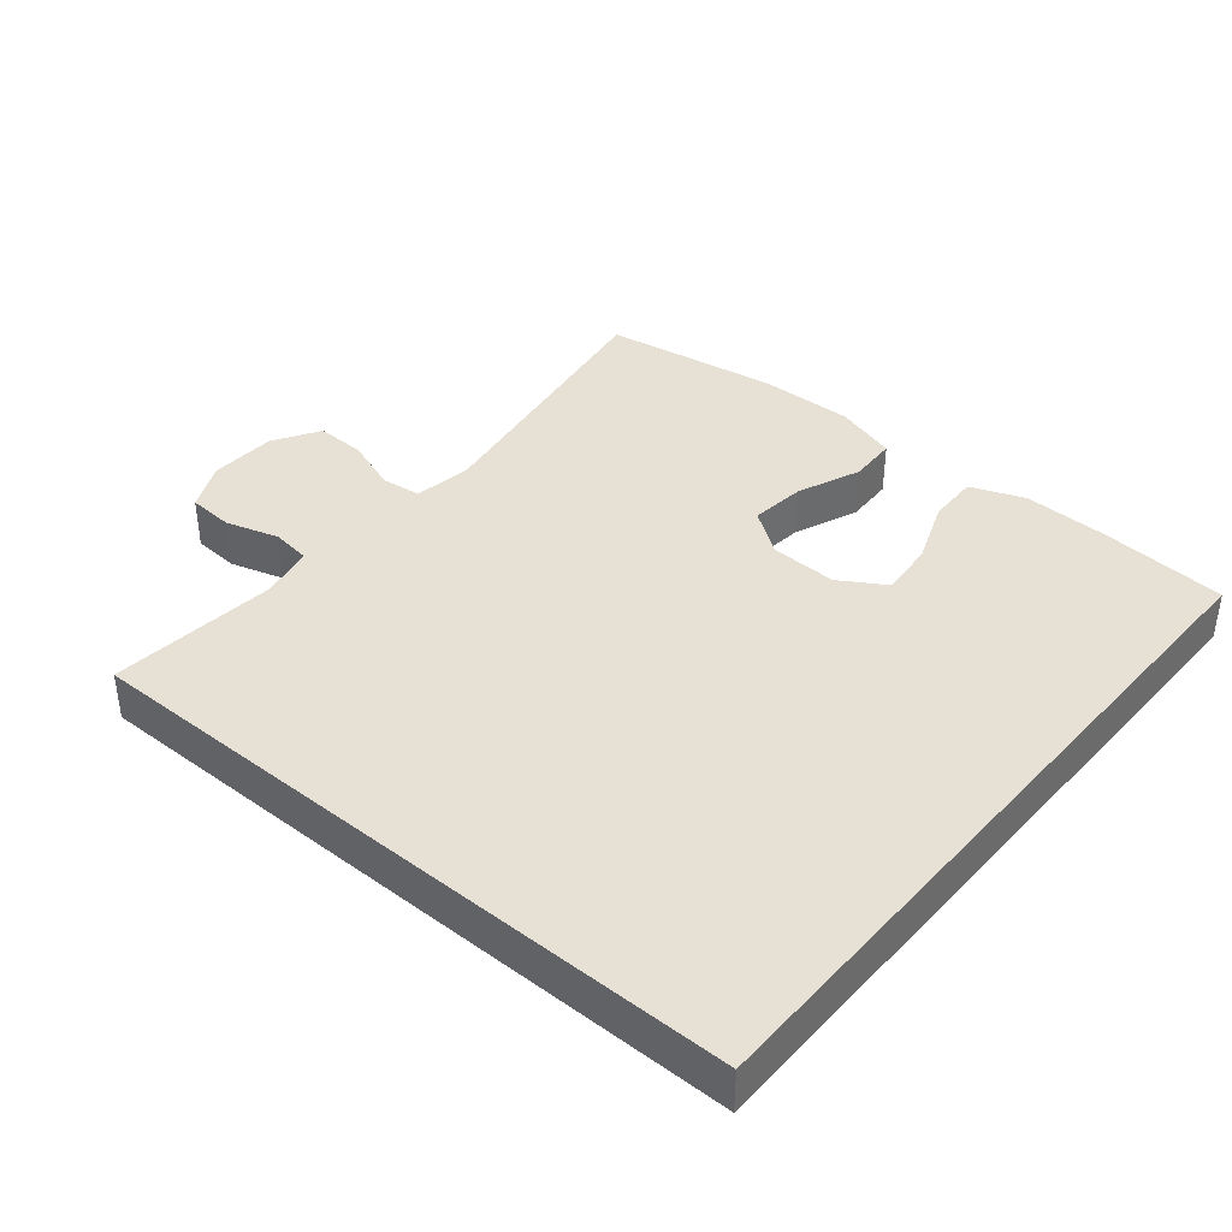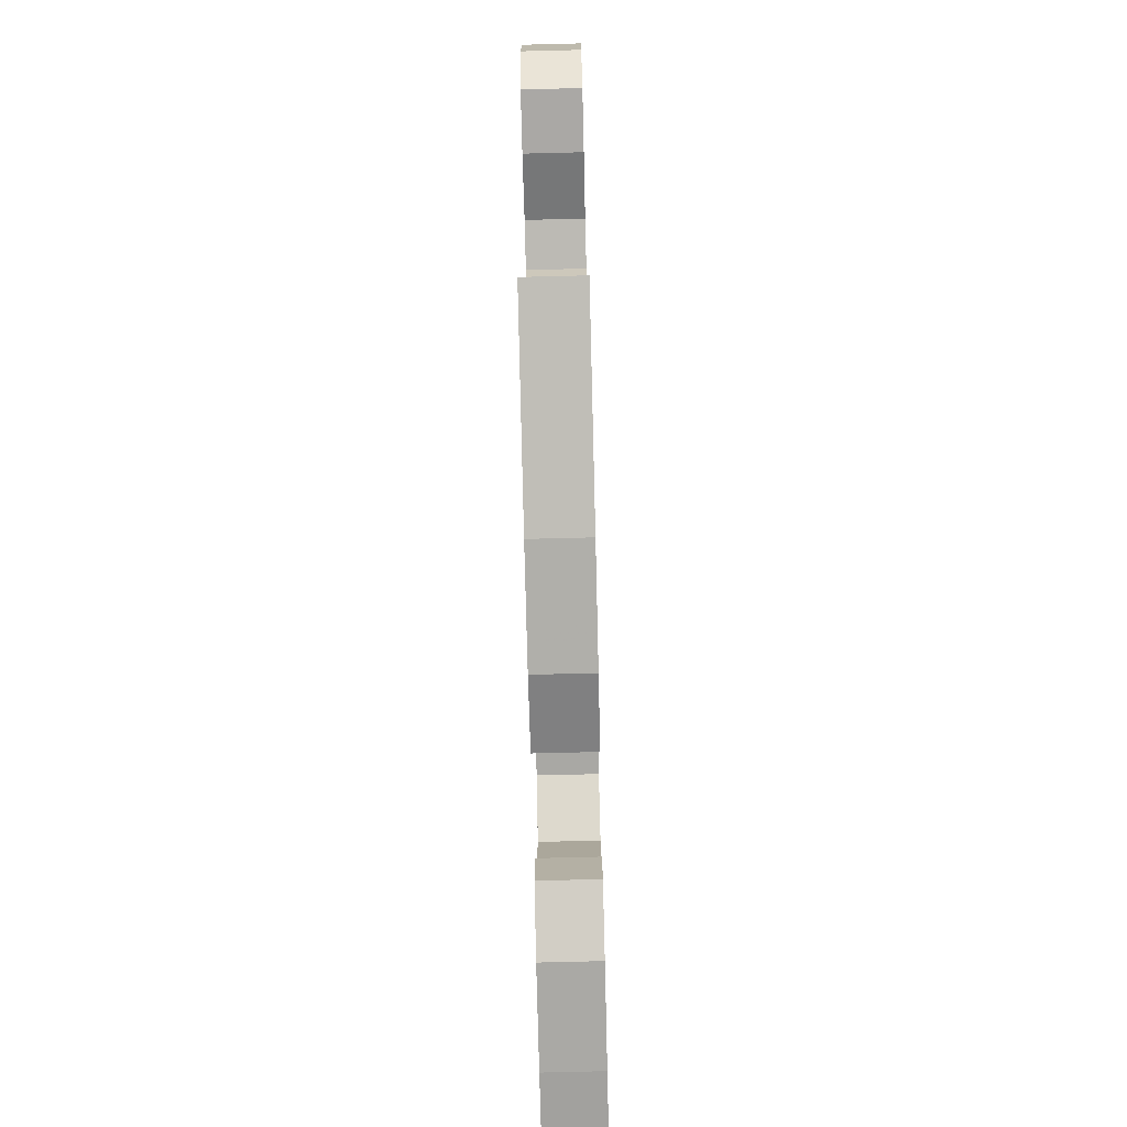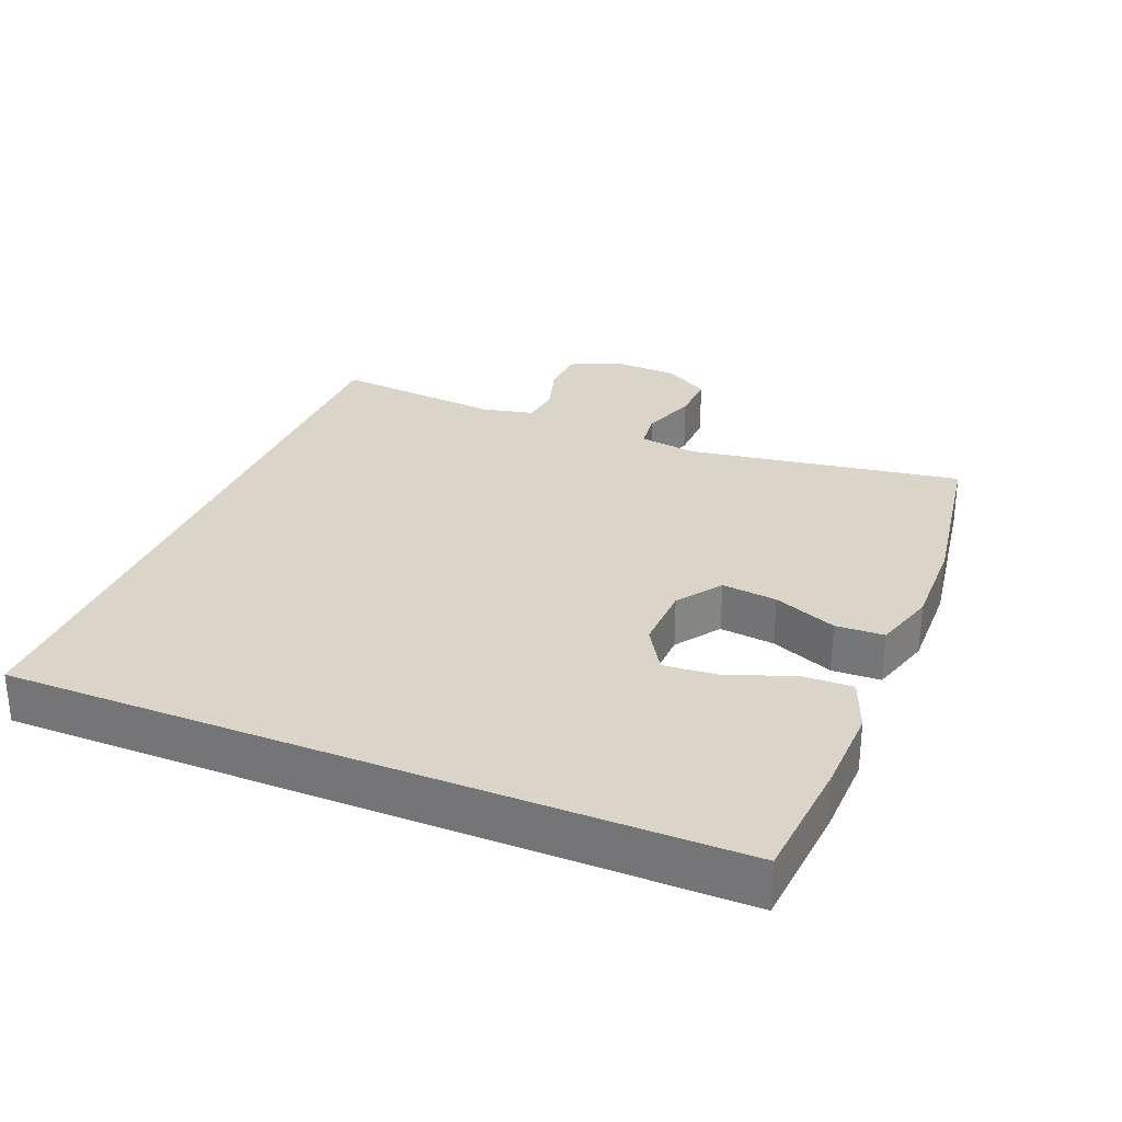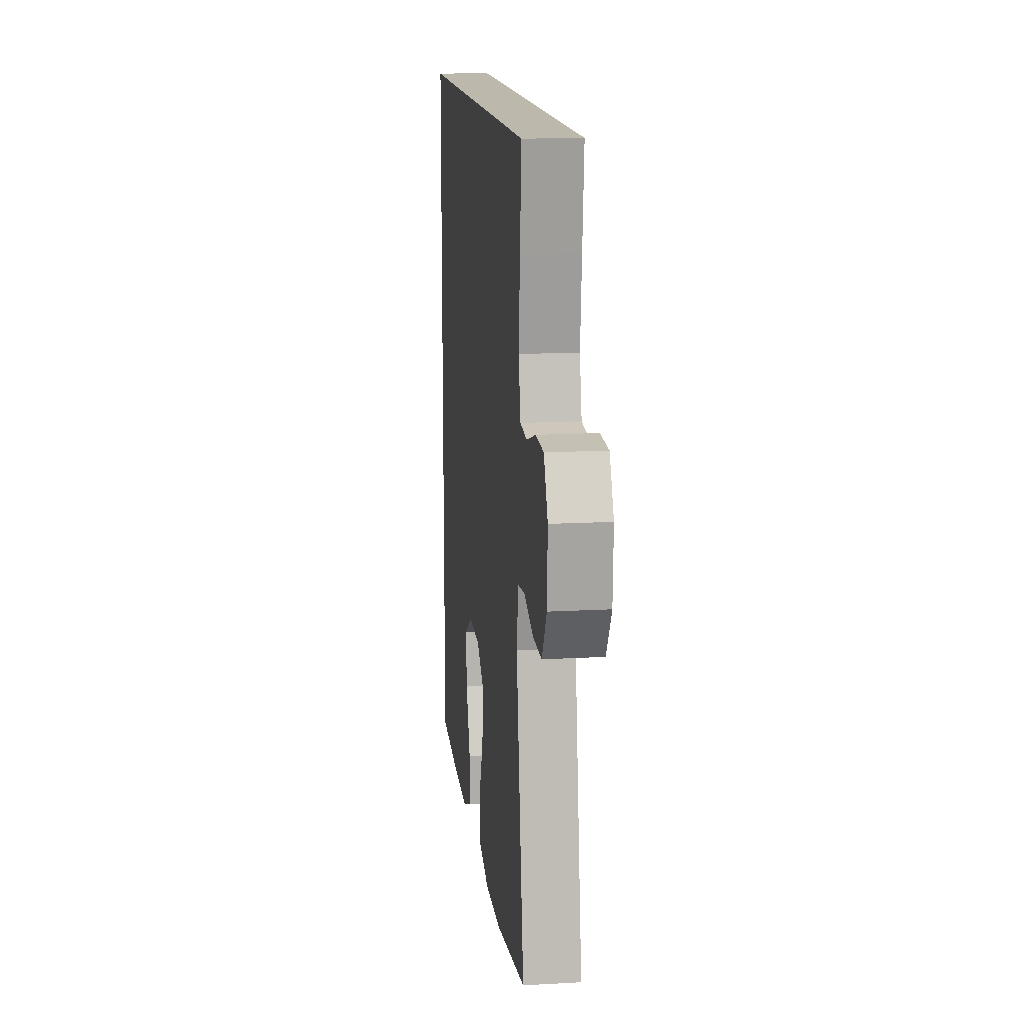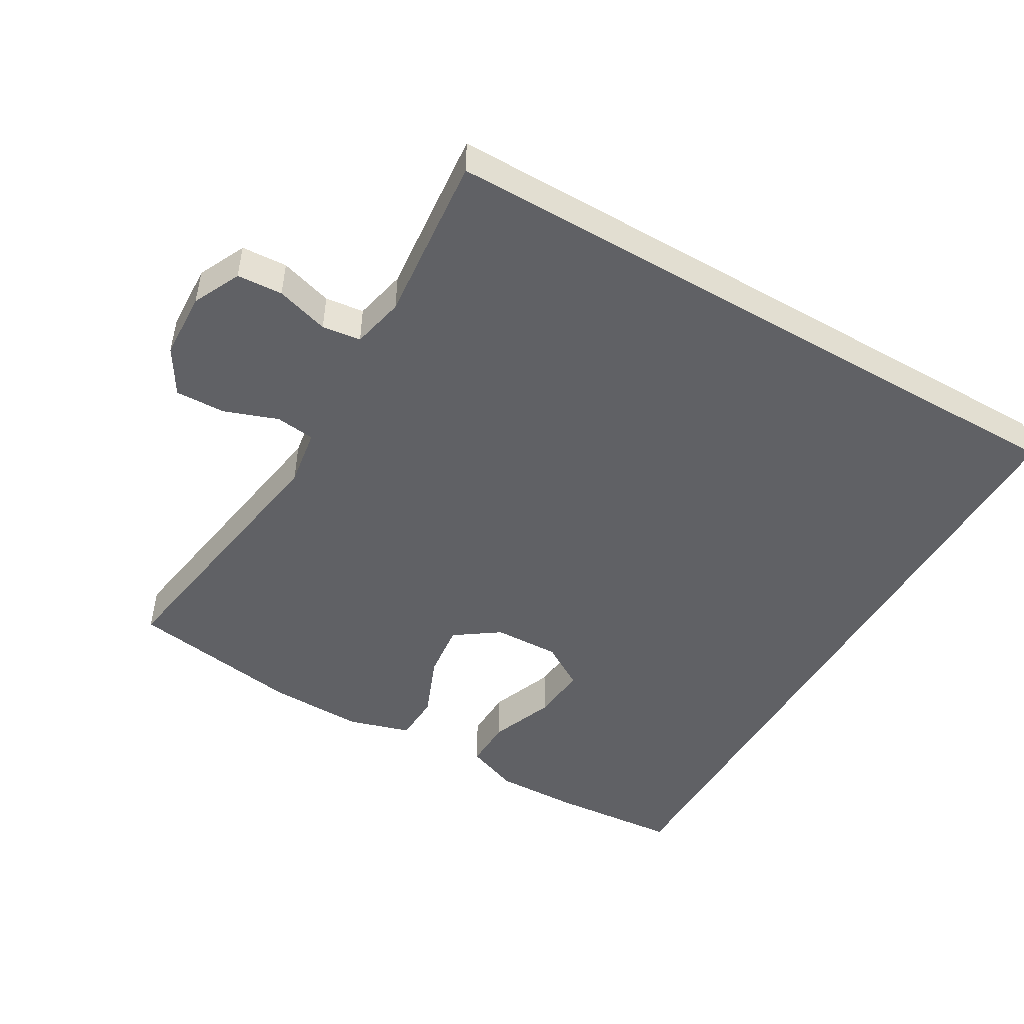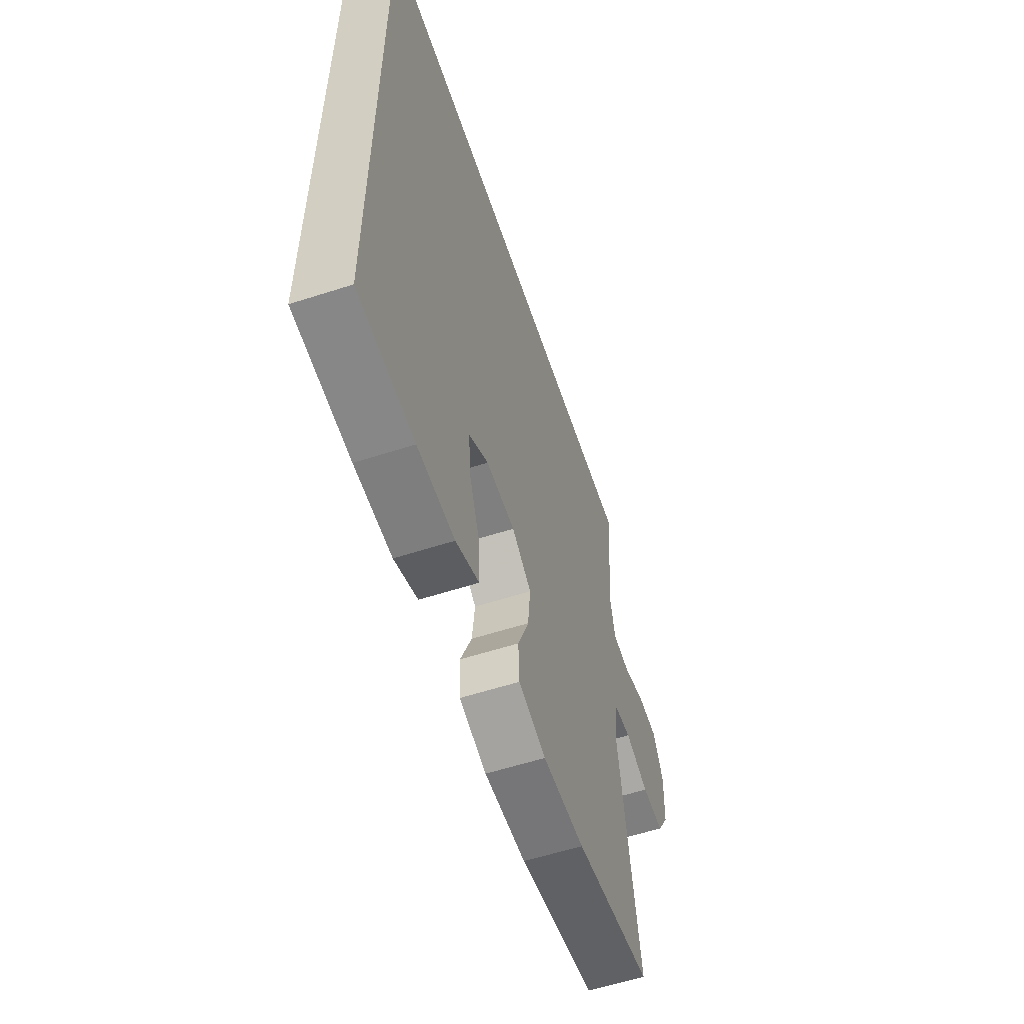
<metadata>
{"format":"obj","ext":"obj","renderer":"f3d","projection":"perspective","resolution":1024,"background":"white","views":[{"elev":39.2,"azim":40.0,"up":"+Y"},{"elev":-76.7,"azim":-88.6,"up":"+Z"},{"elev":29.4,"azim":112.3,"up":"+Y"},{"elev":14.7,"azim":-96.9,"up":"+Z"},{"elev":-48.6,"azim":-30.2,"up":"+Y"},{"elev":-58.1,"azim":108.5,"up":"+Z"}]}
</metadata>
<code>
v -0.5 0.07 -0.5
v -0.436 0.07 -0.101
v -0.449 0.07 -0.017
v -0.506 0.07 -0.01
v -0.584 0.07 -0.038
v -0.656 0.07 -0.04
v -0.696 0.07 0.026
v -0.7 0.07 0.123
v -0.667 0.07 0.192
v -0.601 0.07 0.196
v -0.525 0.07 0.173
v -0.469 0.07 0.18
v -0.452 0.07 0.256
v -0.463 0.07 0.371
v -0.475 0.07 0.5
v 0.5 0.07 0.5
v 0.5 0.07 -0.525
v 0.315 0.07 -0.54
v 0.193 0.07 -0.543
v 0.116 0.07 -0.513
v 0.118 0.07 -0.44
v 0.154 0.07 -0.347
v 0.161 0.07 -0.267
v 0.096 0.07 -0.227
v 0 0.07 -0.23
v -0.064 0.07 -0.275
v -0.055 0.07 -0.355
v -0.018 0.07 -0.446
v -0.021 0.07 -0.516
v -0.111 0.07 -0.543
v -0.248 0.07 -0.54
v -0.5 0 -0.5
v -0.436 0 -0.101
v -0.449 0 -0.017
v -0.506 0 -0.01
v -0.584 0 -0.038
v -0.656 0 -0.04
v -0.696 0 0.026
v -0.7 0 0.123
v -0.667 0 0.192
v -0.601 0 0.196
v -0.525 0 0.173
v -0.469 0 0.18
v -0.452 0 0.256
v -0.463 0 0.371
v -0.475 0 0.5
v 0.5 0 0.5
v 0.5 0 -0.525
v 0.315 0 -0.54
v 0.193 0 -0.543
v 0.116 0 -0.513
v 0.118 0 -0.44
v 0.154 0 -0.347
v 0.161 0 -0.267
v 0.096 0 -0.227
v 0 0 -0.23
v -0.064 0 -0.275
v -0.055 0 -0.355
v -0.018 0 -0.446
v -0.021 0 -0.516
v -0.111 0 -0.543
v -0.248 0 -0.54
f 30 31 1 2
f 27 28 29 30
f 26 27 30 2
f 25 26 2 3
f 24 25 3
f 19 20 21 22
f 19 22 23
f 18 19 23
f 17 18 23
f 16 17 23
f 13 14 15 16
f 12 13 16 23
f 11 12 23 24
f 4 5 6 7
f 3 4 7 8
f 9 10 11 24
f 3 8 9 24
f 33 32 62 61
f 61 60 59 58
f 33 61 58 57
f 34 33 57 56
f 34 56 55
f 53 52 51 50
f 54 53 50
f 54 50 49
f 54 49 48
f 54 48 47
f 47 46 45 44
f 54 47 44 43
f 55 54 43 42
f 38 37 36 35
f 39 38 35 34
f 55 42 41 40
f 55 40 39 34
f 1 32 33 2
f 2 33 34 3
f 3 34 35 4
f 4 35 36 5
f 5 36 37 6
f 6 37 38 7
f 7 38 39 8
f 8 39 40 9
f 9 40 41 10
f 10 41 42 11
f 11 42 43 12
f 12 43 44 13
f 13 44 45 14
f 14 45 46 15
f 15 46 47 16
f 16 47 48 17
f 17 48 49 18
f 18 49 50 19
f 19 50 51 20
f 20 51 52 21
f 21 52 53 22
f 22 53 54 23
f 23 54 55 24
f 24 55 56 25
f 25 56 57 26
f 26 57 58 27
f 27 58 59 28
f 28 59 60 29
f 29 60 61 30
f 30 61 62 31
f 31 62 32 1

</code>
